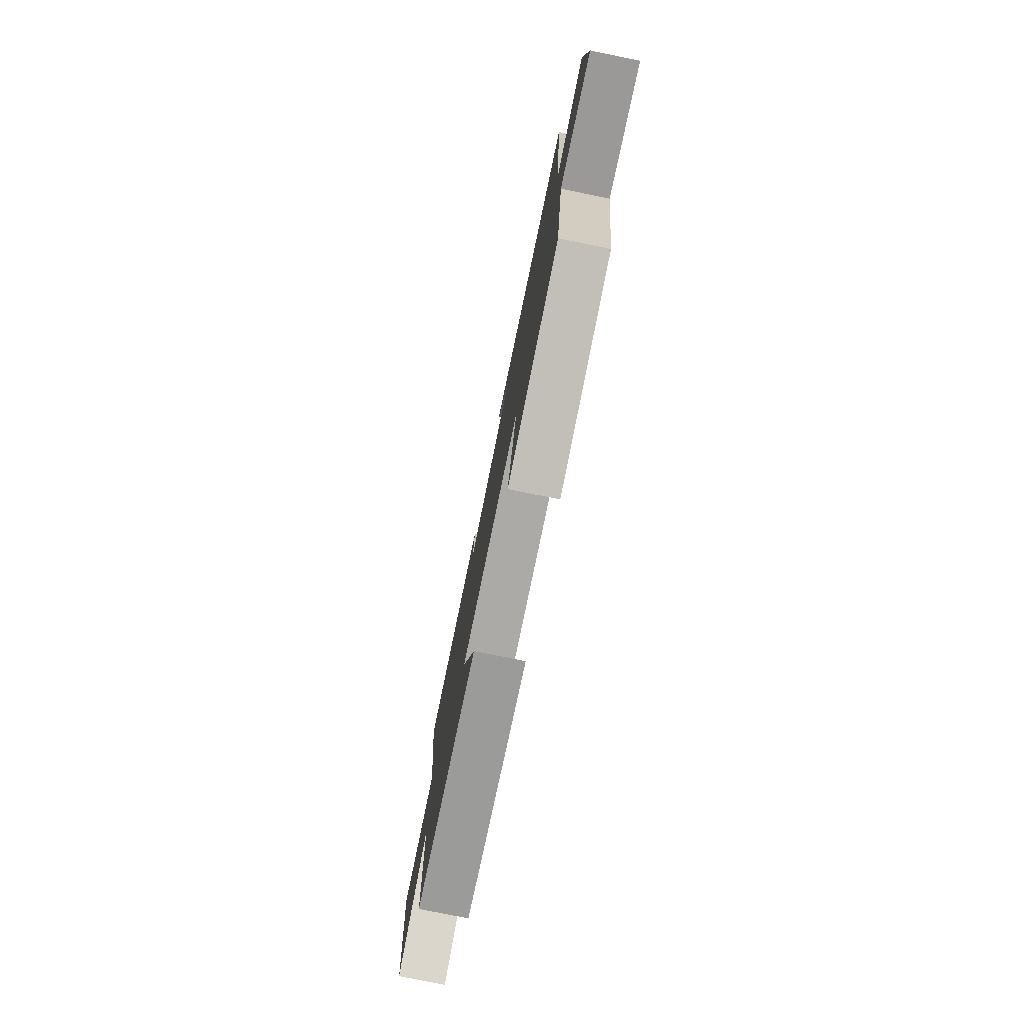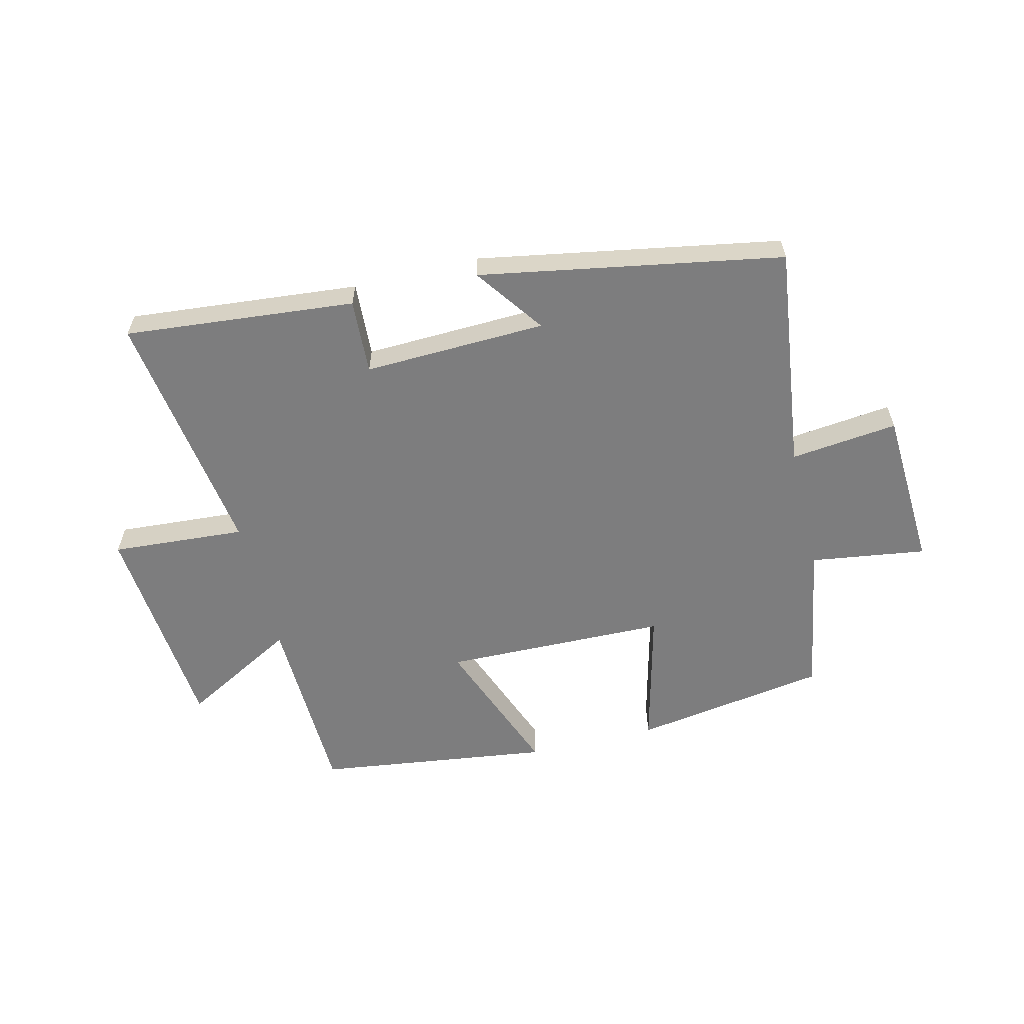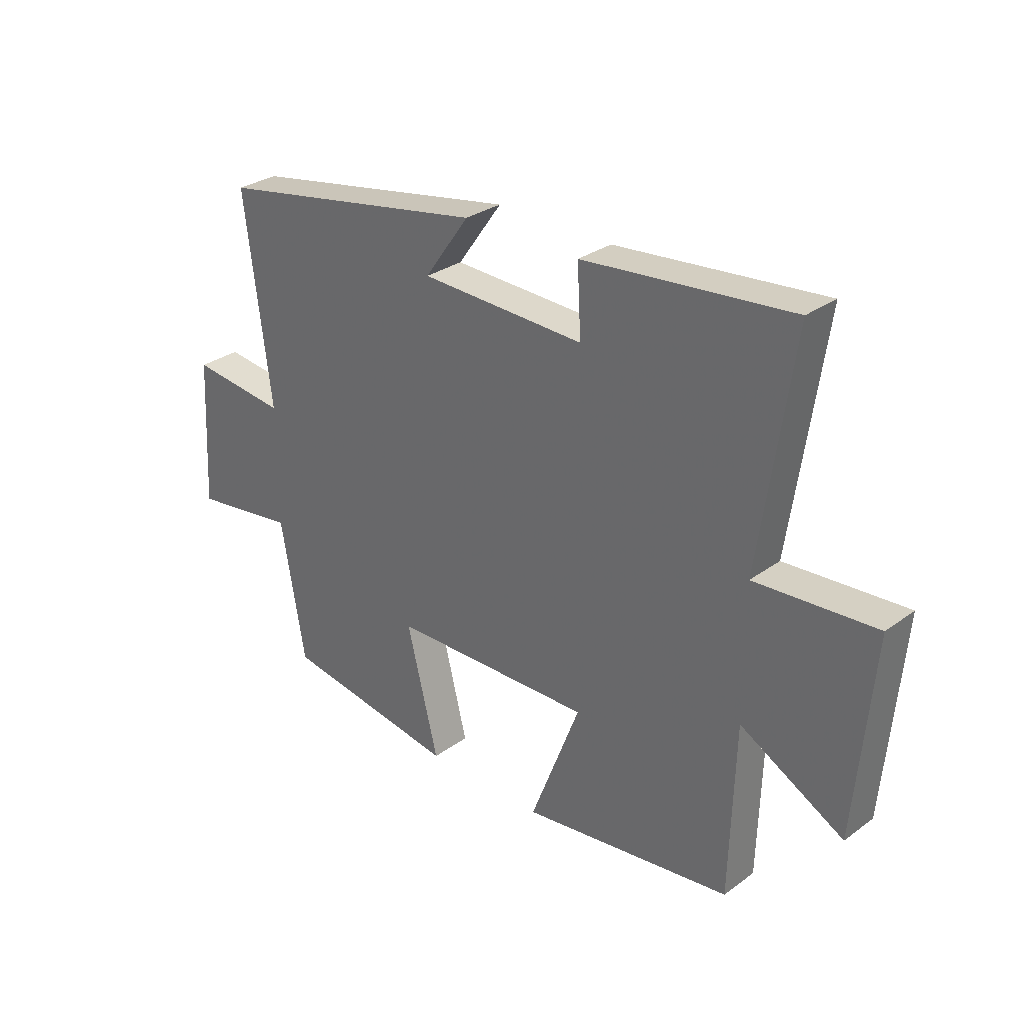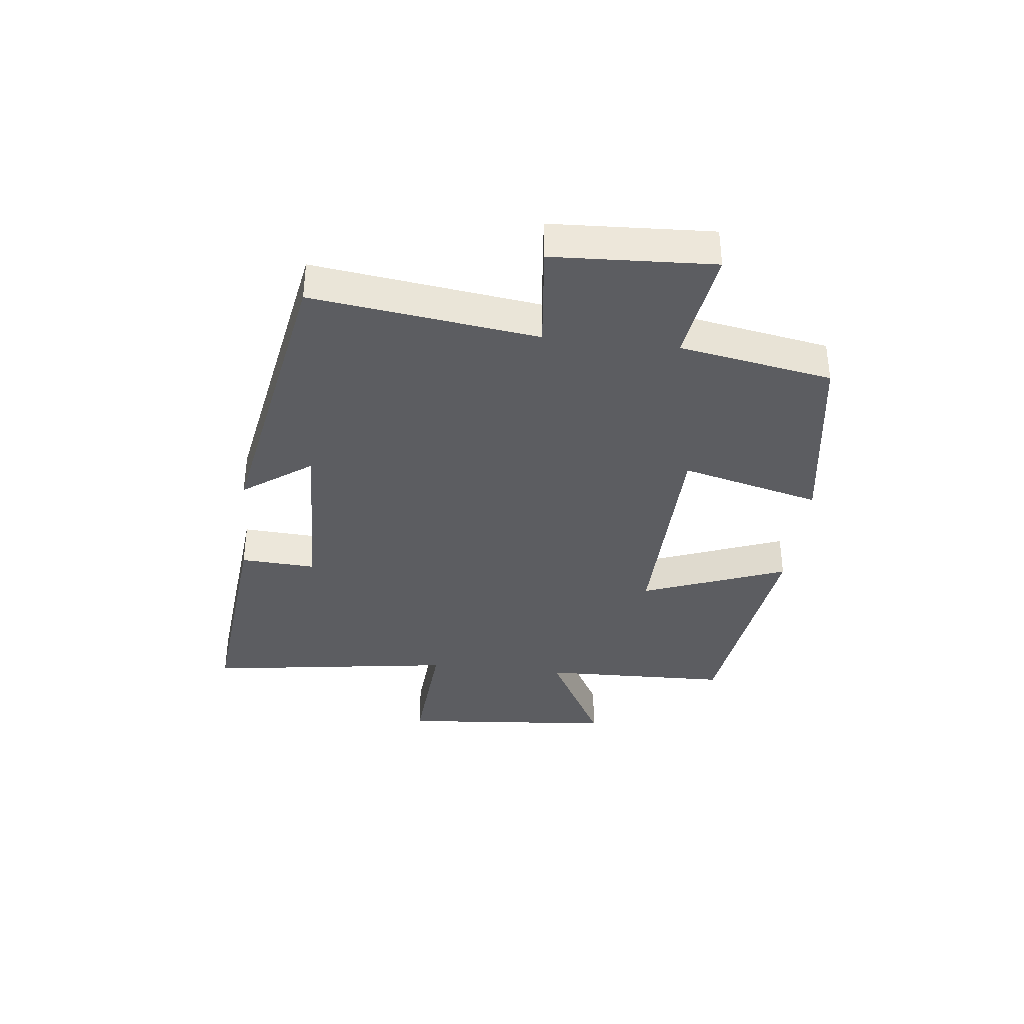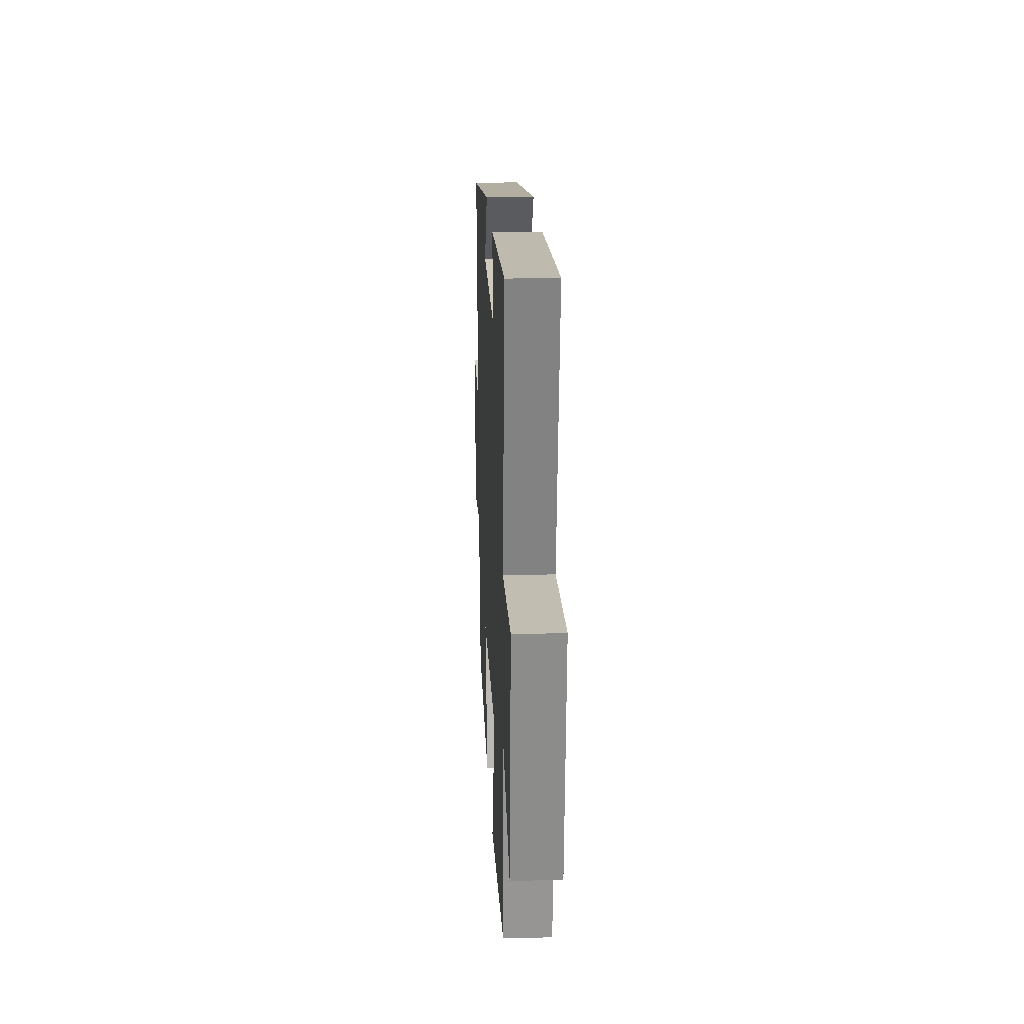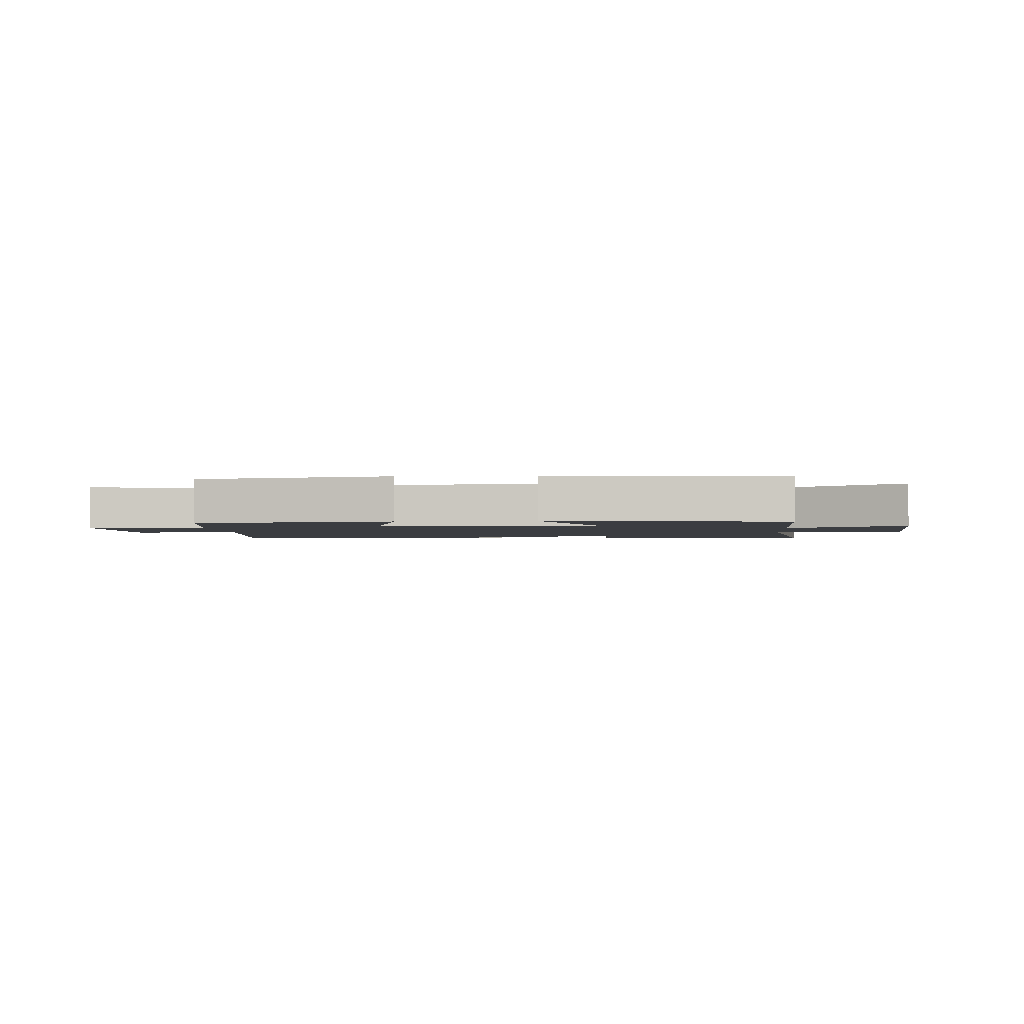
<metadata>
{"format":"obj","ext":"obj","renderer":"f3d","projection":"perspective","resolution":1024,"background":"white","views":[{"elev":-77.3,"azim":78.5,"up":"+Z"},{"elev":-59.2,"azim":13.8,"up":"+Y"},{"elev":29.9,"azim":-136.6,"up":"+Z"},{"elev":-36.5,"azim":83.4,"up":"+Y"},{"elev":21.1,"azim":-92.7,"up":"+Z"},{"elev":-2.3,"azim":-175.6,"up":"+Y"}]}
</metadata>
<code>
v 0.455 0.07 -0.449
v 0.128 0.07 -0.5
v 0.187 0.07 -0.265
v -0.189 0.07 -0.257
v -0.096 0.07 -0.5
v -0.491 0.07 -0.447
v -0.5 0.07 -0.128
v -0.693 0.07 -0.234
v -0.725 0.07 0.132
v -0.5 0.07 0.116
v -0.561 0.07 0.537
v -0.174 0.07 0.5
v -0.181 0.07 0.374
v 0.125 0.07 0.384
v 0.042 0.07 0.5
v 0.549 0.07 0.409
v 0.5 0.07 0.03
v 0.68 0.07 0.05
v 0.694 0.07 -0.22
v 0.5 0.07 -0.192
v 0.455 0 -0.449
v 0.128 0 -0.5
v 0.187 0 -0.265
v -0.189 0 -0.257
v -0.096 0 -0.5
v -0.491 0 -0.447
v -0.5 0 -0.128
v -0.693 0 -0.234
v -0.725 0 0.132
v -0.5 0 0.116
v -0.561 0 0.537
v -0.174 0 0.5
v -0.181 0 0.374
v 0.125 0 0.384
v 0.042 0 0.5
v 0.549 0 0.409
v 0.5 0 0.03
v 0.68 0 0.05
v 0.694 0 -0.22
v 0.5 0 -0.192
f 17 18 19 20
f 1 2 3
f 20 1 3
f 17 20 3
f 14 15 16 17
f 17 3 4
f 14 17 4
f 13 14 4
f 10 11 12 13
f 10 13 4
f 7 8 9 10
f 6 7 10
f 5 6 10
f 4 5 10
f 40 39 38 37
f 23 22 21
f 23 21 40
f 23 40 37
f 37 36 35 34
f 24 23 37
f 24 37 34
f 24 34 33
f 33 32 31 30
f 24 33 30
f 30 29 28 27
f 30 27 26
f 30 26 25
f 30 25 24
f 1 21 22 2
f 2 22 23 3
f 3 23 24 4
f 4 24 25 5
f 5 25 26 6
f 6 26 27 7
f 7 27 28 8
f 8 28 29 9
f 9 29 30 10
f 10 30 31 11
f 11 31 32 12
f 12 32 33 13
f 13 33 34 14
f 14 34 35 15
f 15 35 36 16
f 16 36 37 17
f 17 37 38 18
f 18 38 39 19
f 19 39 40 20
f 20 40 21 1

</code>
